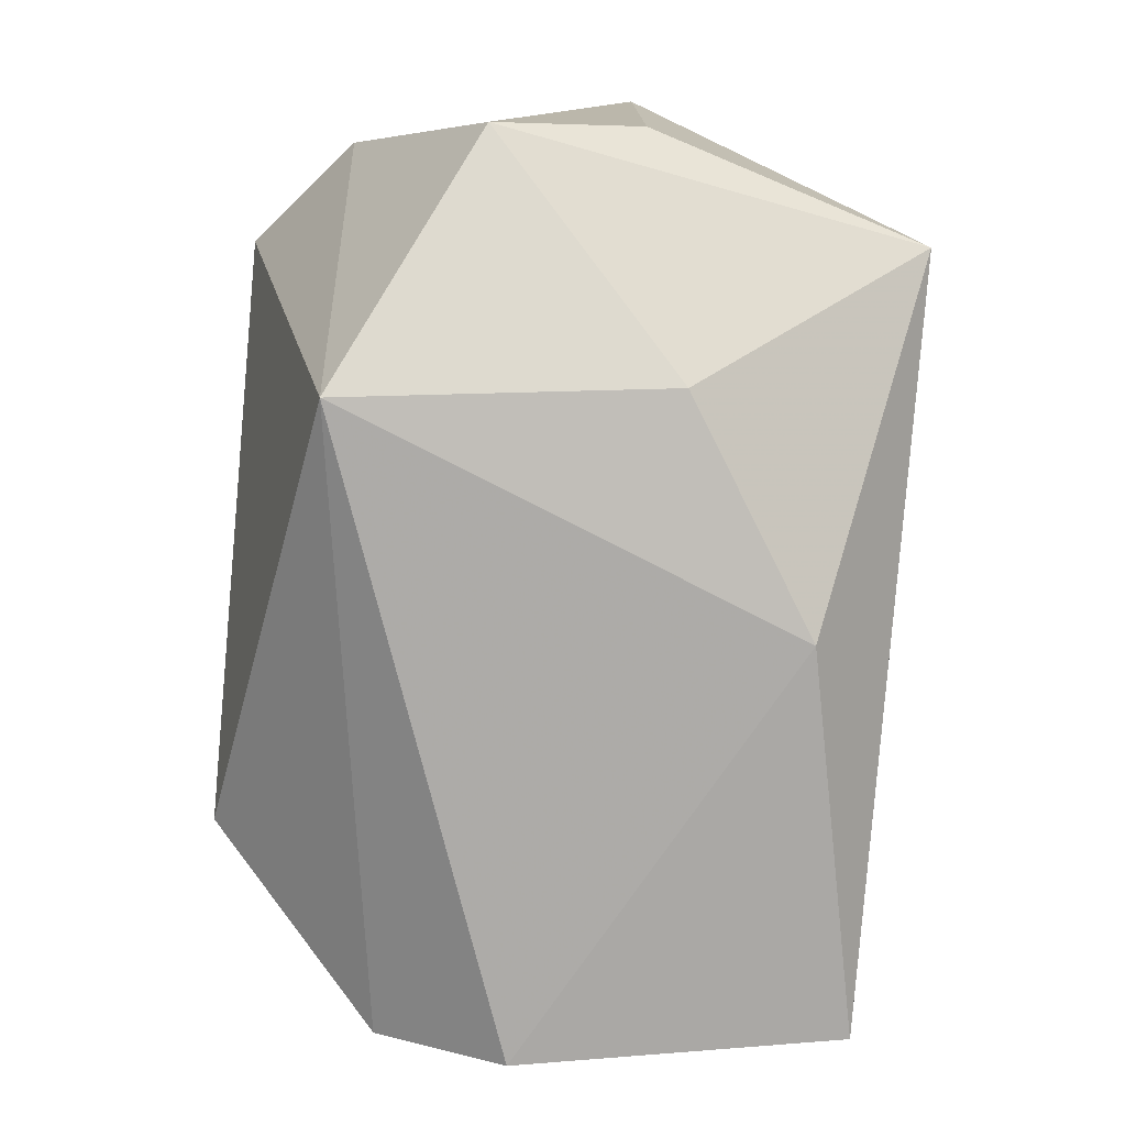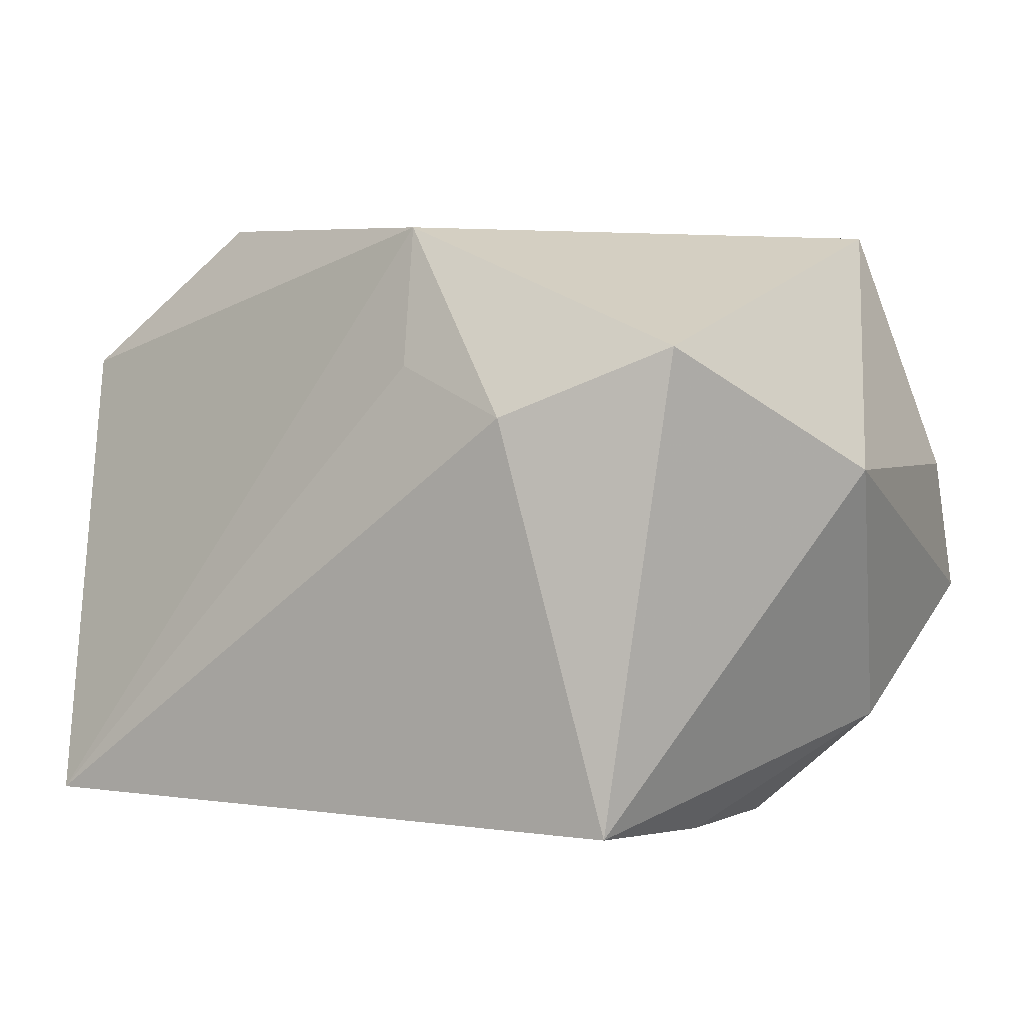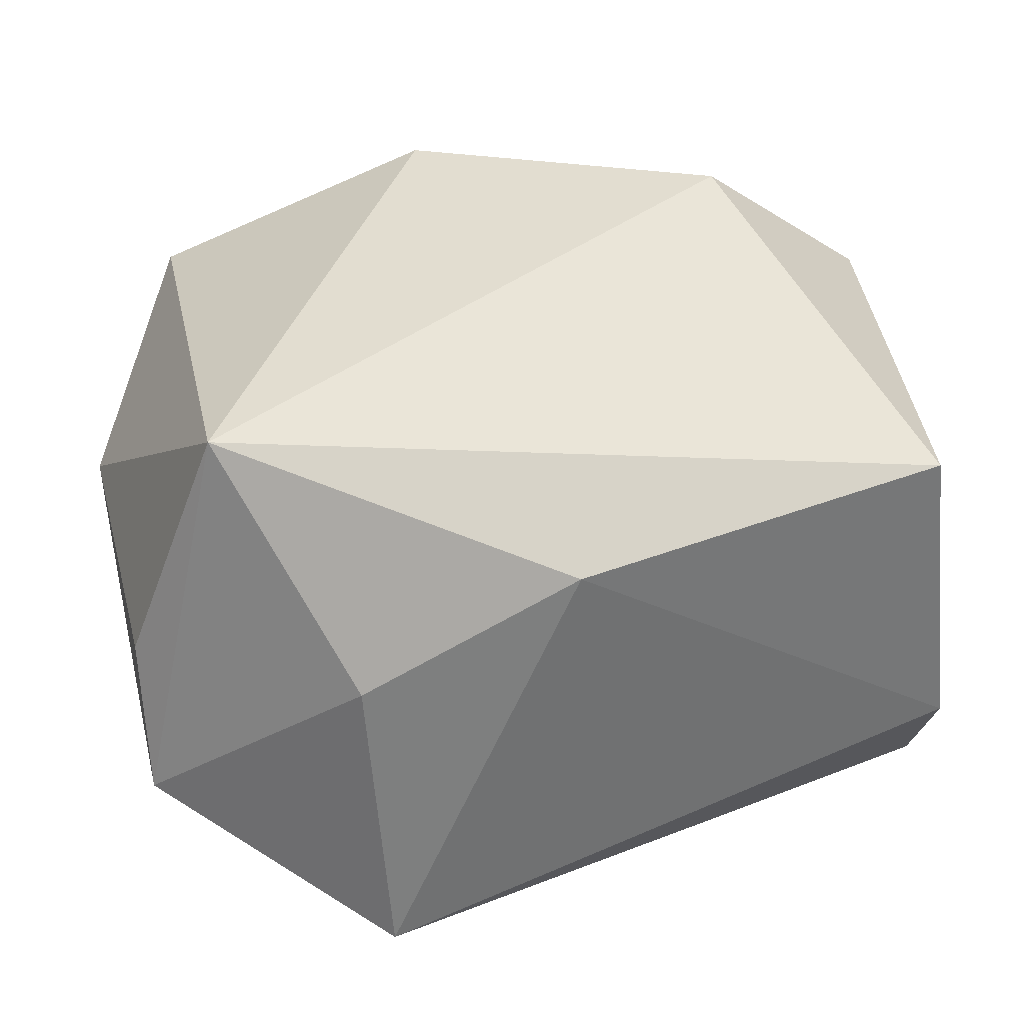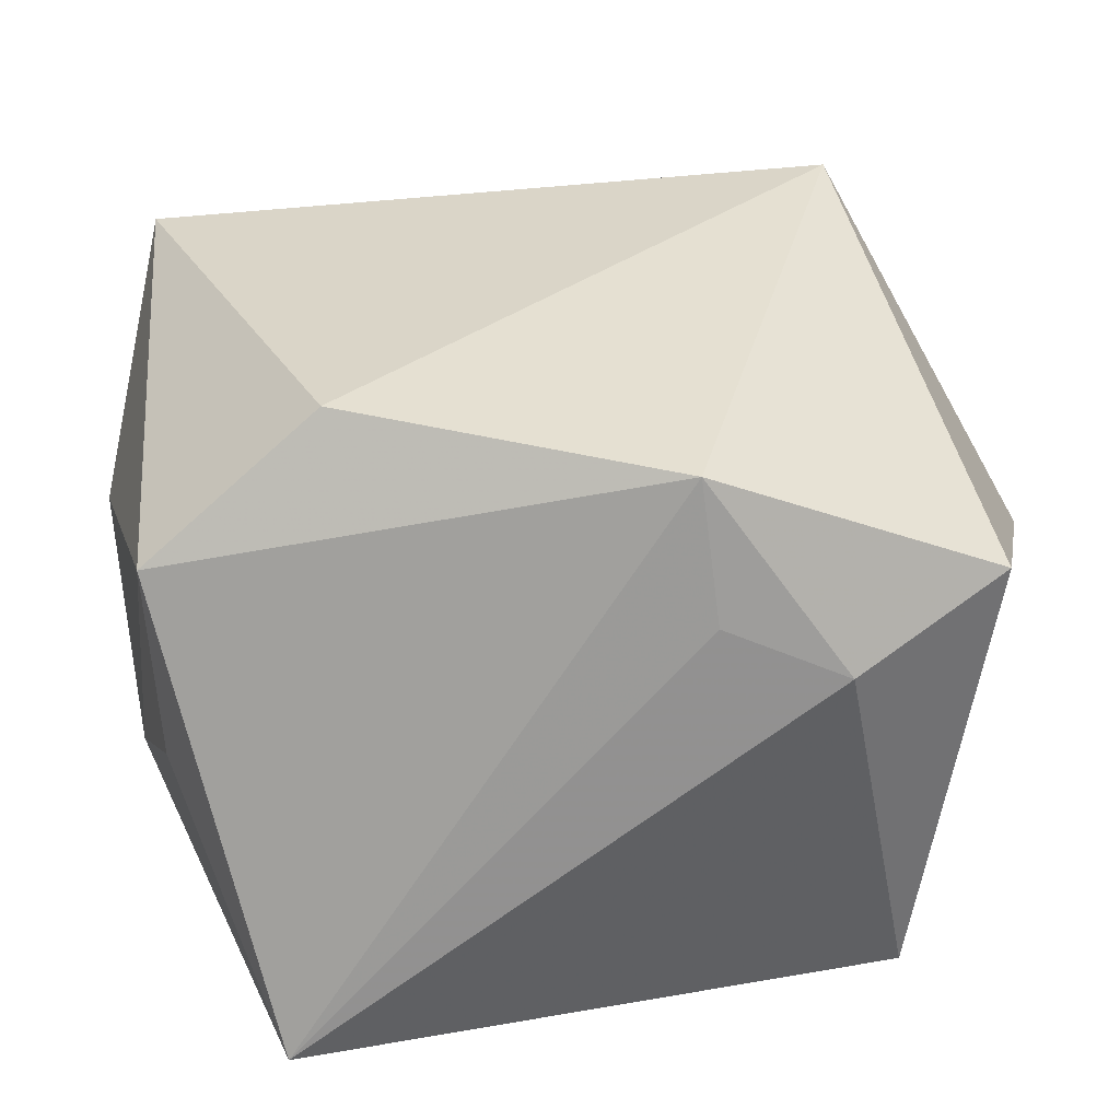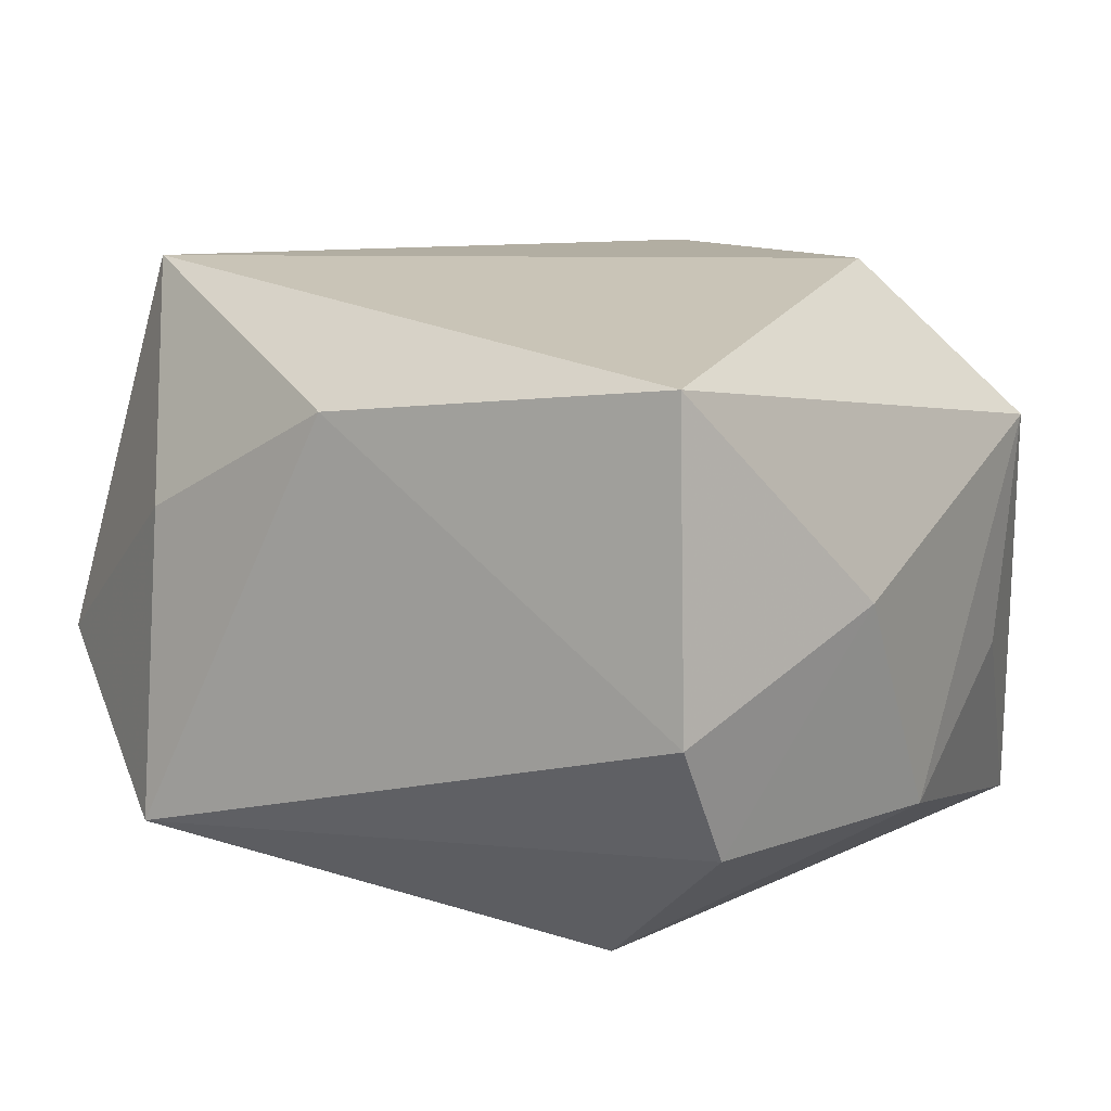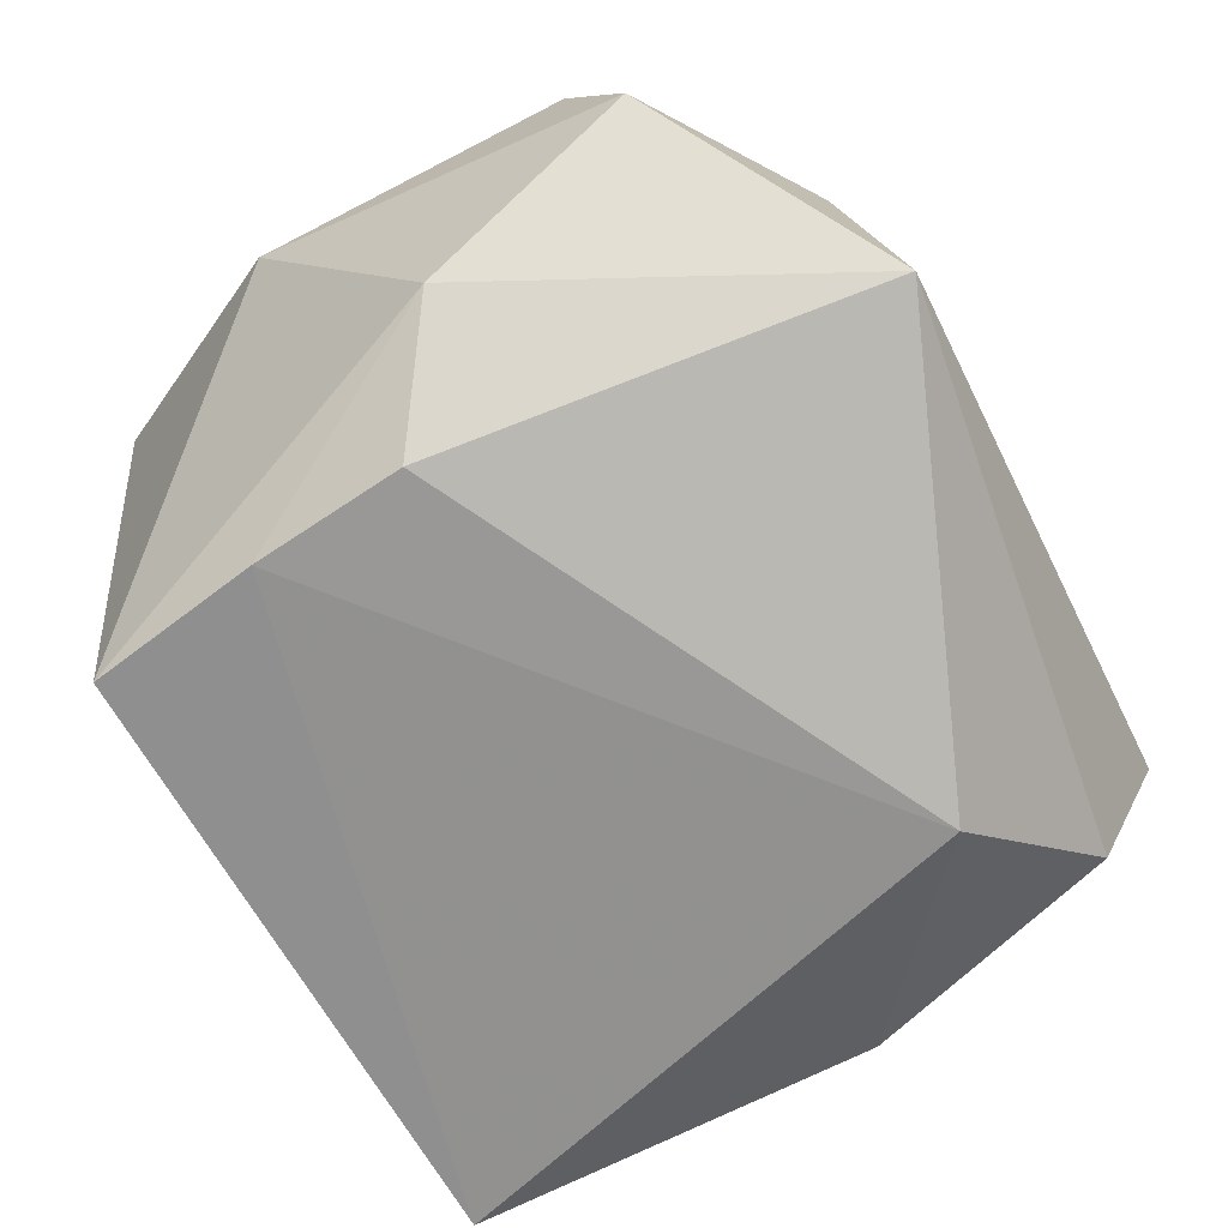
<metadata>
{"format":"obj","ext":"obj","renderer":"f3d","projection":"perspective","resolution":1024,"background":"white","views":[{"elev":-76.6,"azim":-92.5,"up":"+Y"},{"elev":1.3,"azim":-156.3,"up":"+Z"},{"elev":39.4,"azim":-14.1,"up":"+Z"},{"elev":34.1,"azim":163.6,"up":"+Z"},{"elev":15.0,"azim":31.8,"up":"+Z"},{"elev":-68.6,"azim":-62.3,"up":"+Z"}]}
</metadata>
<code>
v -0.02853 0.03216 0.01483
v 0.02275 0.01356 0.02773
v -0.02003 -0.03401 -0.01774
v 0.03177 0.03004 -0.02456
v -0.02115 -0.02974 0.008769
v -0.003379 0.02867 0.02573
v -0.03887 -0.01514 0.005273
v 0.03736 0.01209 -0.004558
v -0.03908 0.01229 0.004748
v -0.03908 -0.0206 -0.006759
v -0.004092 0.03196 0.01363
v 0.02918 -0.02992 0.02402
v -0.02652 0.003618 -0.02674
v -0.03069 -0.0164 0.02762
v 0.01724 -0.01891 -0.02674
v 0.03825 0.01387 0.01548
v 0.03776 -0.003489 -0.01446
v 0.0376 -0.01361 0.005238
v 0.03134 -0.03266 -0.002421
v -0.0143 0.03532 0.009061
v -0.02234 0.03179 -0.02575
v -0.02511 0.01674 -0.02674
v 0.03159 -0.02685 -0.01302
v -0.002532 -0.03129 0.01917
v -0.03567 -0.002526 -0.0181
f 15 4 17
f 8 17 4
f 22 4 15
f 18 12 19
f 16 12 18
f 18 17 16
f 17 8 16
f 16 8 4
f 25 3 10
f 10 9 25
f 24 12 14
f 24 19 12
f 3 19 24
f 15 3 13
f 13 22 15
f 13 3 25
f 25 22 13
f 20 4 21
f 4 22 21
f 25 9 21
f 21 22 25
f 15 17 23
f 23 3 15
f 23 19 3
f 23 17 18
f 18 19 23
f 6 16 4
f 12 16 2
f 16 6 2
f 14 12 2
f 2 6 14
f 14 9 7
f 7 10 14
f 9 10 7
f 5 24 14
f 3 24 5
f 14 10 5
f 5 10 3
f 20 21 1
f 1 21 9
f 1 6 20
f 1 9 14
f 14 6 1
f 11 4 20
f 20 6 11
f 11 6 4

</code>
